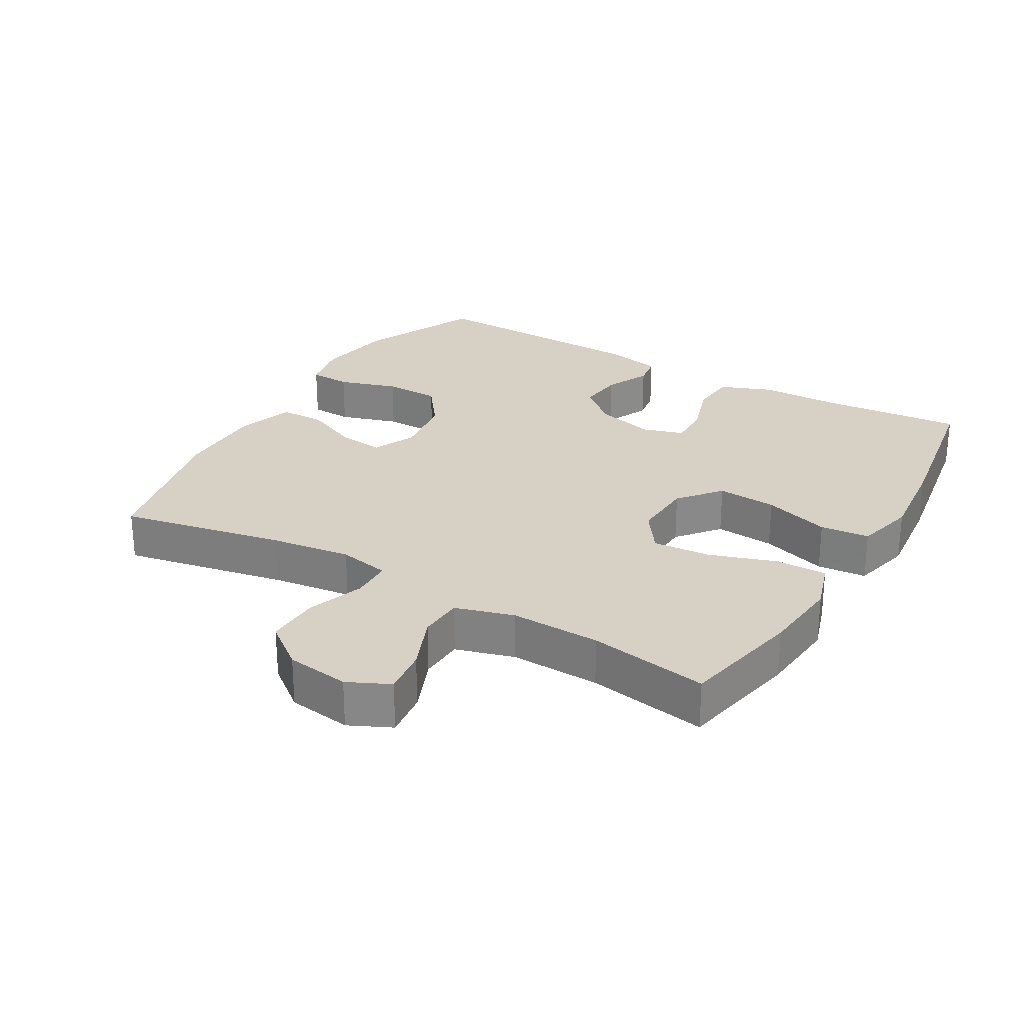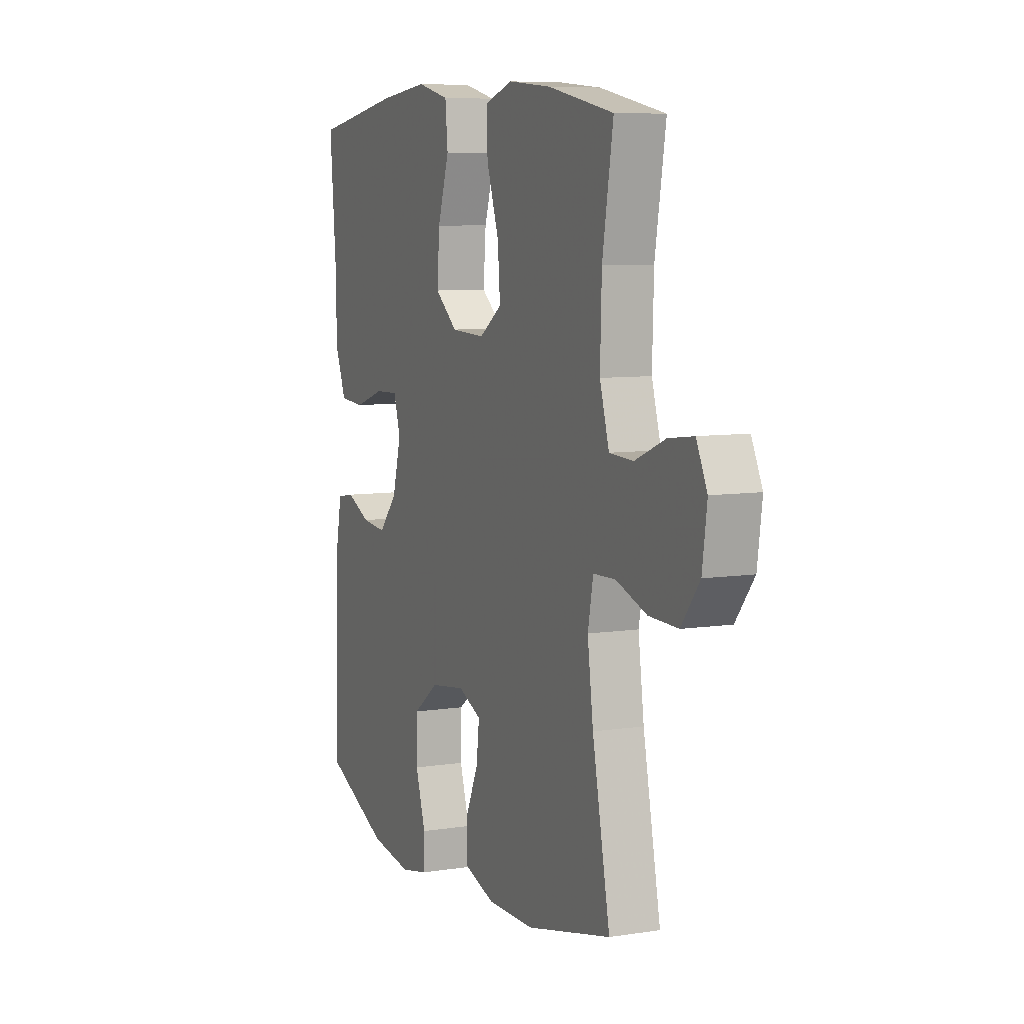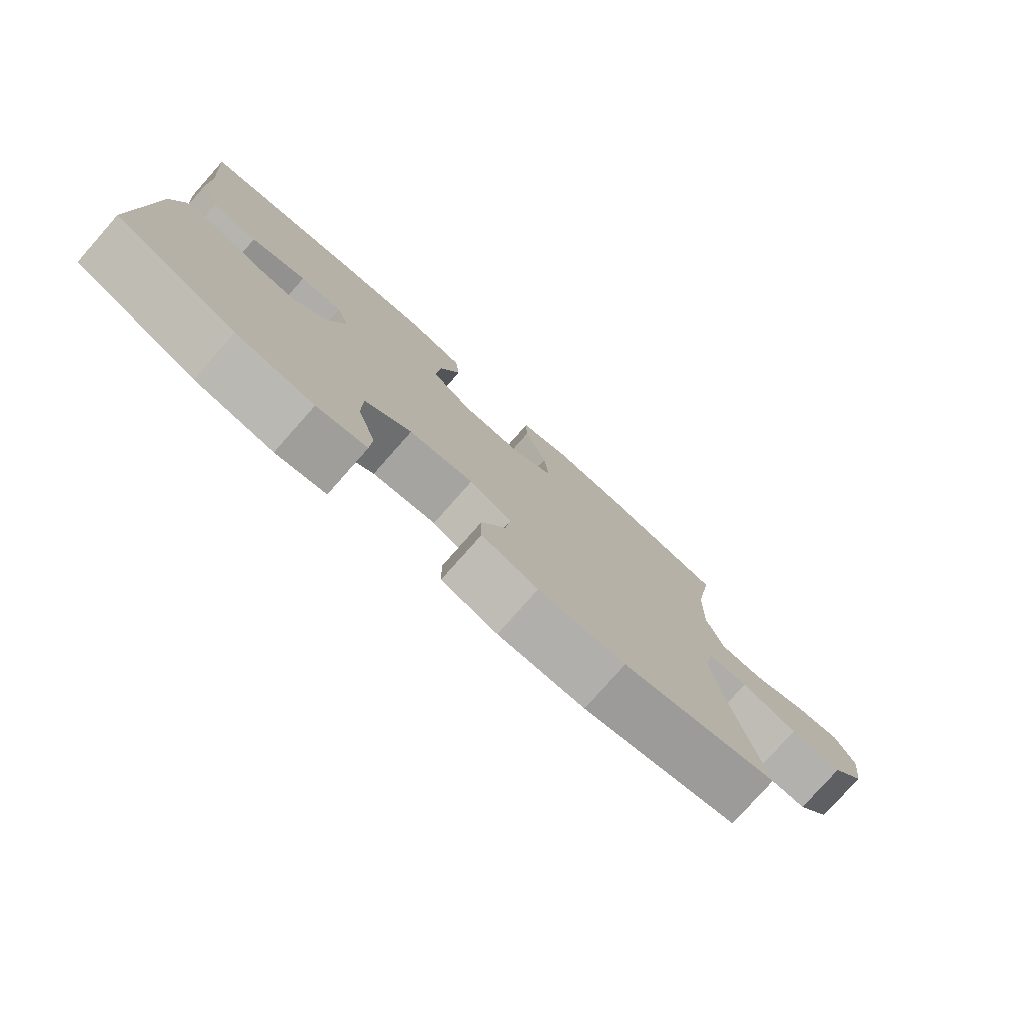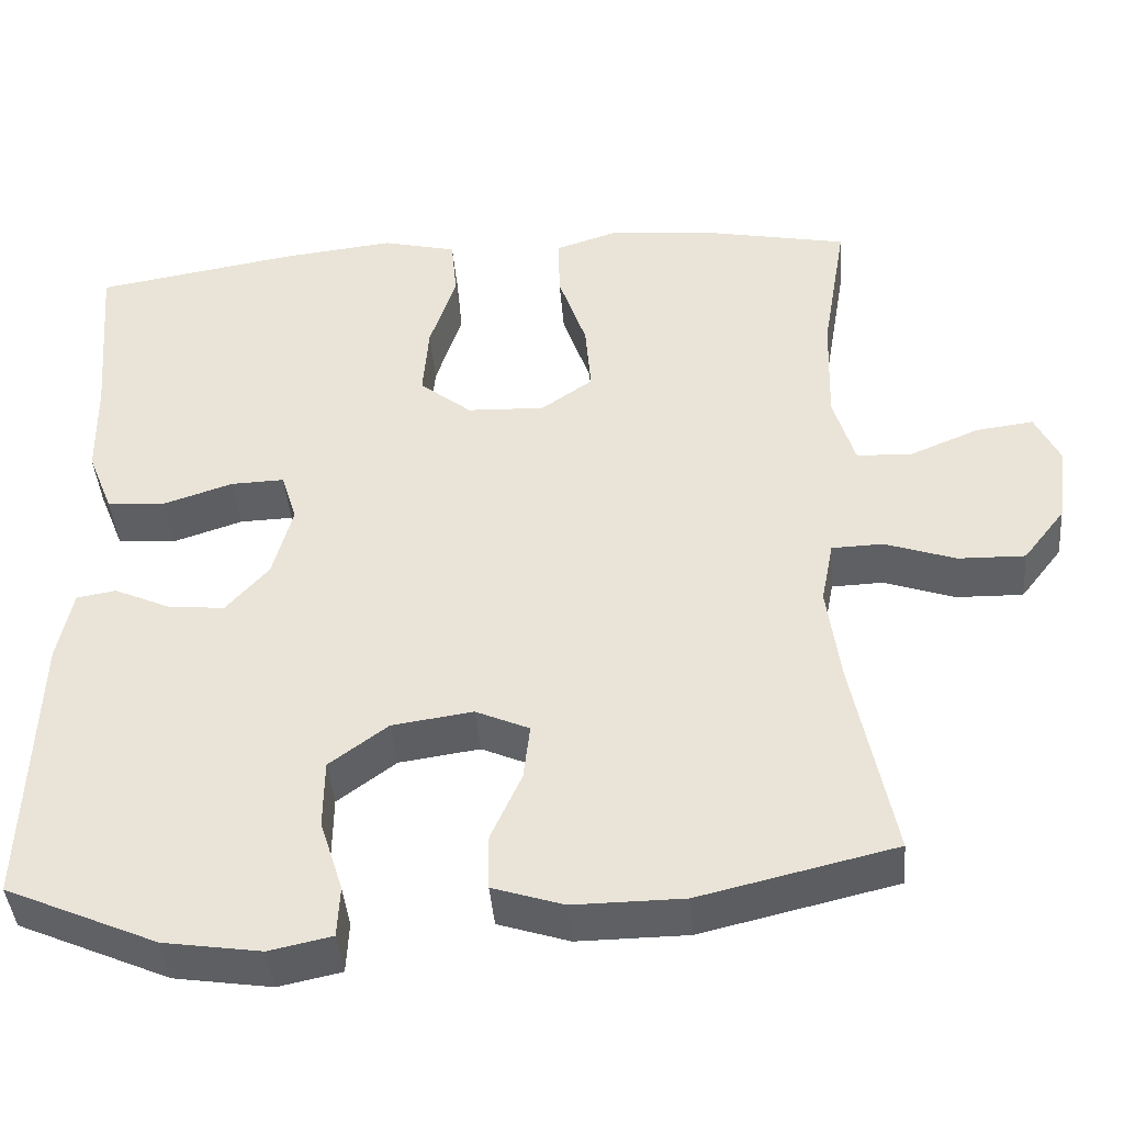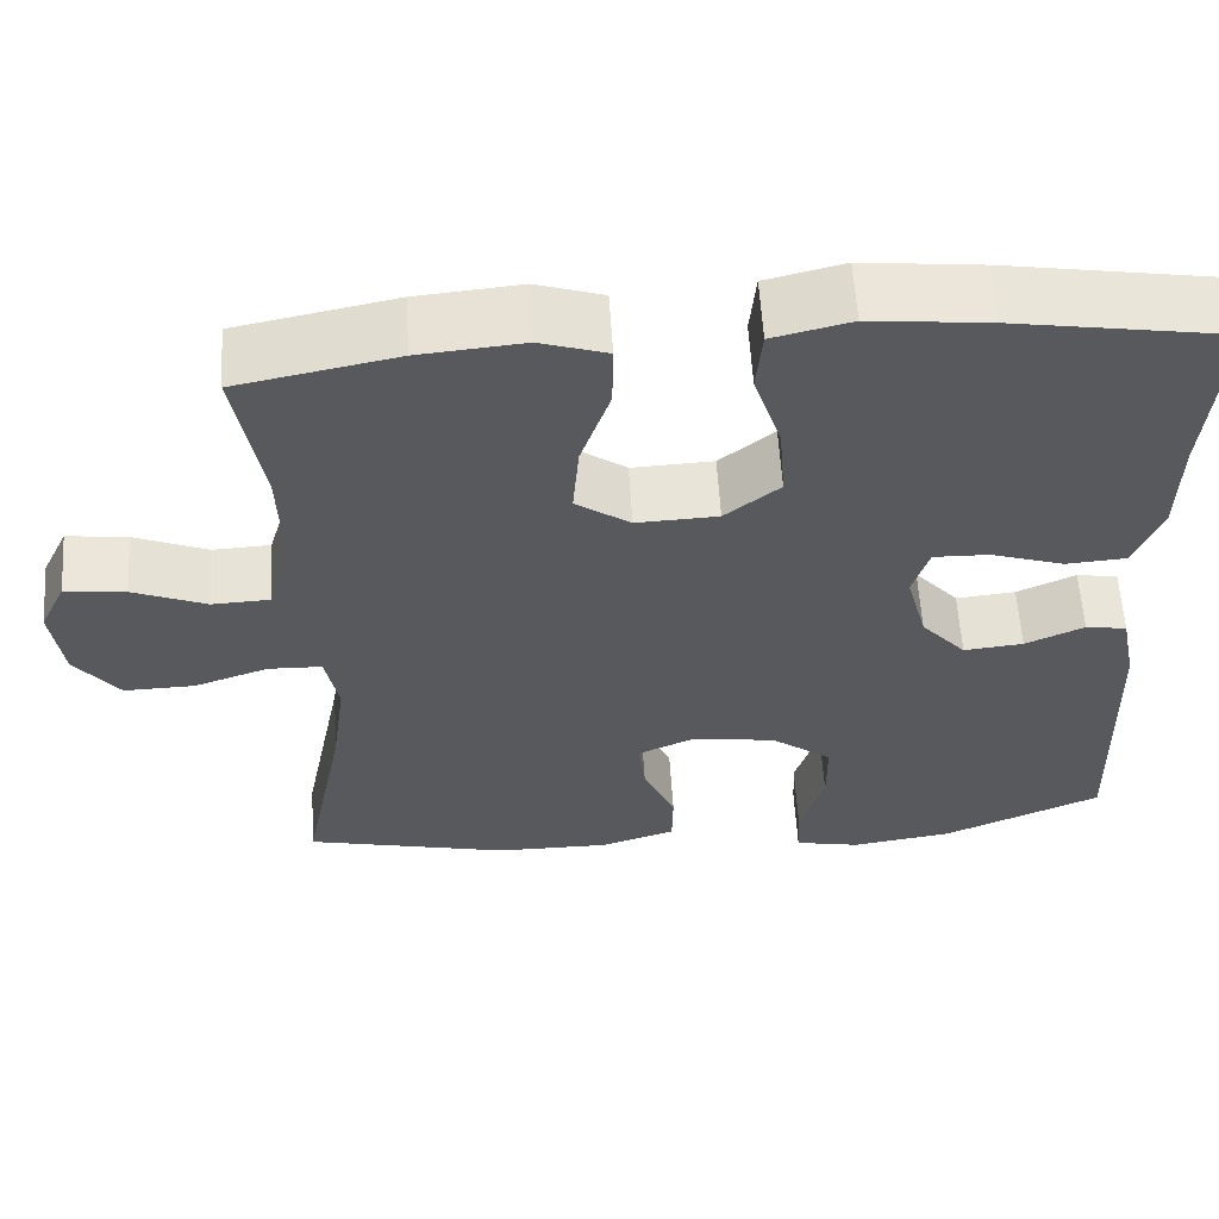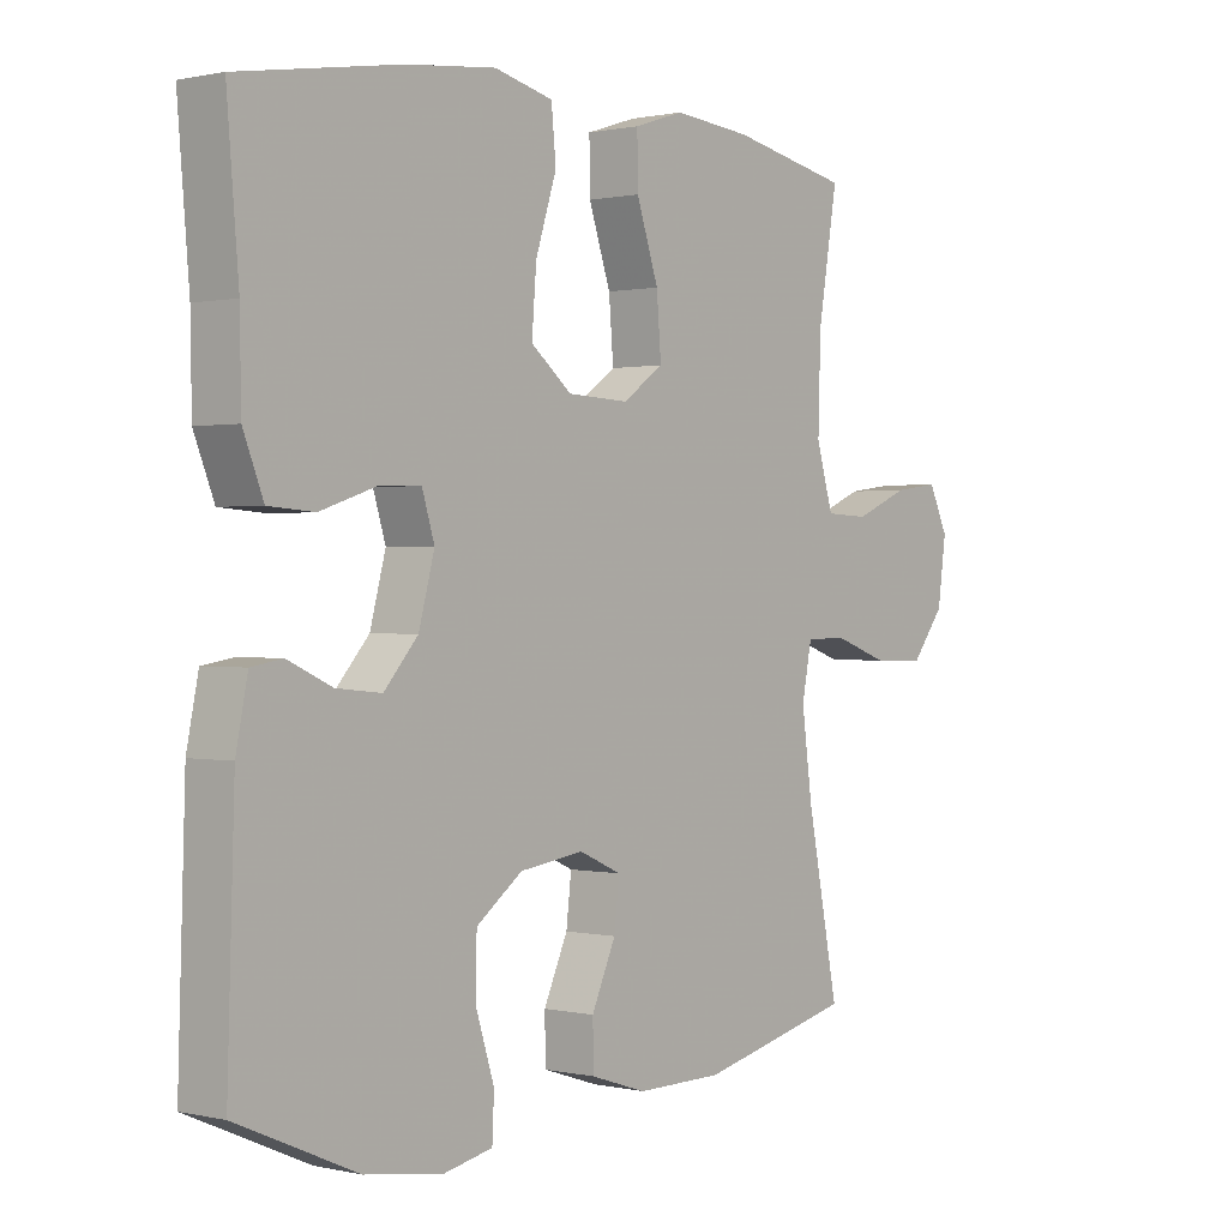
<metadata>
{"format":"obj","ext":"obj","renderer":"f3d","projection":"perspective","resolution":1024,"background":"white","views":[{"elev":26.7,"azim":-59.6,"up":"+Y"},{"elev":7.7,"azim":-113.6,"up":"+Z"},{"elev":-78.4,"azim":138.5,"up":"+Z"},{"elev":-42.3,"azim":-175.3,"up":"+Z"},{"elev":59.4,"azim":-3.6,"up":"+Z"},{"elev":0.6,"azim":129.7,"up":"+Z"}]}
</metadata>
<code>
v 0.5 0.07 -0.5
v 0.316 0.07 -0.581
v 0.198 0.07 -0.599
v 0.122 0.07 -0.583
v 0.119 0.07 -0.52
v 0.147 0.07 -0.431
v 0.146 0.07 -0.347
v 0.075 0.07 -0.294
v -0.023 0.07 -0.28
v -0.088 0.07 -0.309
v -0.08 0.07 -0.378
v -0.043 0.07 -0.461
v -0.044 0.07 -0.529
v -0.13 0.07 -0.557
v -0.263 0.07 -0.556
v -0.5 0.07 -0.5
v -0.451 0.07 -0.252
v -0.435 0.07 -0.132
v -0.45 0.07 -0.055
v -0.512 0.07 -0.053
v -0.598 0.07 -0.083
v -0.679 0.07 -0.085
v -0.73 0.07 -0.019
v -0.743 0.07 0.076
v -0.713 0.07 0.139
v -0.643 0.07 0.13
v -0.559 0.07 0.095
v -0.492 0.07 0.098
v -0.466 0.07 0.186
v -0.47 0.07 0.321
v -0.5 0.07 0.5
v -0.317 0.07 0.537
v -0.197 0.07 0.548
v -0.12 0.07 0.523
v -0.121 0.07 0.447
v -0.155 0.07 0.346
v -0.162 0.07 0.259
v -0.099 0.07 0.215
v -0.005 0.07 0.219
v 0.058 0.07 0.27
v 0.051 0.07 0.36
v 0.019 0.07 0.46
v 0.026 0.07 0.534
v 0.116 0.07 0.556
v 0.253 0.07 0.541
v 0.5 0.07 0.5
v 0.482 0.07 0.286
v 0.48 0.07 0.166
v 0.449 0.07 0.088
v 0.379 0.07 0.083
v 0.294 0.07 0.111
v 0.229 0.07 0.113
v 0.21 0.07 0.051
v 0.234 0.07 -0.039
v 0.286 0.07 -0.098
v 0.355 0.07 -0.091
v 0.423 0.07 -0.06
v 0.471 0.07 -0.068
v 0.489 0.07 -0.157
v 0.5 0 -0.5
v 0.316 0 -0.581
v 0.198 0 -0.599
v 0.122 0 -0.583
v 0.119 0 -0.52
v 0.147 0 -0.431
v 0.146 0 -0.347
v 0.075 0 -0.294
v -0.023 0 -0.28
v -0.088 0 -0.309
v -0.08 0 -0.378
v -0.043 0 -0.461
v -0.044 0 -0.529
v -0.13 0 -0.557
v -0.263 0 -0.556
v -0.5 0 -0.5
v -0.451 0 -0.252
v -0.435 0 -0.132
v -0.45 0 -0.055
v -0.512 0 -0.053
v -0.598 0 -0.083
v -0.679 0 -0.085
v -0.73 0 -0.019
v -0.743 0 0.076
v -0.713 0 0.139
v -0.643 0 0.13
v -0.559 0 0.095
v -0.492 0 0.098
v -0.466 0 0.186
v -0.47 0 0.321
v -0.5 0 0.5
v -0.317 0 0.537
v -0.197 0 0.548
v -0.12 0 0.523
v -0.121 0 0.447
v -0.155 0 0.346
v -0.162 0 0.259
v -0.099 0 0.215
v -0.005 0 0.219
v 0.058 0 0.27
v 0.051 0 0.36
v 0.019 0 0.46
v 0.026 0 0.534
v 0.116 0 0.556
v 0.253 0 0.541
v 0.5 0 0.5
v 0.482 0 0.286
v 0.48 0 0.166
v 0.449 0 0.088
v 0.379 0 0.083
v 0.294 0 0.111
v 0.229 0 0.113
v 0.21 0 0.051
v 0.234 0 -0.039
v 0.286 0 -0.098
v 0.355 0 -0.091
v 0.423 0 -0.06
v 0.471 0 -0.068
v 0.489 0 -0.157
f 4 5 6
f 3 4 6
f 2 3 6
f 1 2 6
f 59 1 6
f 58 59 6
f 57 58 6
f 56 57 6
f 55 56 6 7
f 54 55 7 8
f 53 54 8 9
f 52 53 9 10
f 49 50 51
f 48 49 51
f 47 48 51
f 47 51 52
f 46 47 52
f 45 46 52
f 44 45 52
f 43 44 52
f 42 43 52
f 41 42 52
f 40 41 52
f 39 40 52 10
f 34 35 36
f 33 34 36
f 32 33 36
f 31 32 36
f 30 31 36
f 29 30 36 37
f 28 29 37 38
f 25 26 27
f 24 25 27
f 23 24 27
f 22 23 27
f 21 22 27
f 20 21 27
f 19 20 27 28
f 15 16 17
f 14 15 17
f 13 14 17
f 12 13 17
f 11 12 17
f 10 11 17 18
f 38 39 10
f 28 38 10
f 19 28 10
f 10 18 19
f 65 64 63
f 65 63 62
f 65 62 61
f 65 61 60
f 65 60 118
f 65 118 117
f 65 117 116
f 65 116 115
f 66 65 115 114
f 67 66 114 113
f 68 67 113 112
f 69 68 112 111
f 110 109 108
f 110 108 107
f 110 107 106
f 111 110 106
f 111 106 105
f 111 105 104
f 111 104 103
f 111 103 102
f 111 102 101
f 111 101 100
f 111 100 99
f 69 111 99 98
f 95 94 93
f 95 93 92
f 95 92 91
f 95 91 90
f 95 90 89
f 96 95 89 88
f 97 96 88 87
f 86 85 84
f 86 84 83
f 86 83 82
f 86 82 81
f 86 81 80
f 86 80 79
f 87 86 79 78
f 76 75 74
f 76 74 73
f 76 73 72
f 76 72 71
f 76 71 70
f 77 76 70 69
f 69 98 97
f 69 97 87
f 69 87 78
f 78 77 69
f 1 60 61 2
f 2 61 62 3
f 3 62 63 4
f 4 63 64 5
f 5 64 65 6
f 6 65 66 7
f 7 66 67 8
f 8 67 68 9
f 9 68 69 10
f 10 69 70 11
f 11 70 71 12
f 12 71 72 13
f 13 72 73 14
f 14 73 74 15
f 15 74 75 16
f 16 75 76 17
f 17 76 77 18
f 18 77 78 19
f 19 78 79 20
f 20 79 80 21
f 21 80 81 22
f 22 81 82 23
f 23 82 83 24
f 24 83 84 25
f 25 84 85 26
f 26 85 86 27
f 27 86 87 28
f 28 87 88 29
f 29 88 89 30
f 30 89 90 31
f 31 90 91 32
f 32 91 92 33
f 33 92 93 34
f 34 93 94 35
f 35 94 95 36
f 36 95 96 37
f 37 96 97 38
f 38 97 98 39
f 39 98 99 40
f 40 99 100 41
f 41 100 101 42
f 42 101 102 43
f 43 102 103 44
f 44 103 104 45
f 45 104 105 46
f 46 105 106 47
f 47 106 107 48
f 48 107 108 49
f 49 108 109 50
f 50 109 110 51
f 51 110 111 52
f 52 111 112 53
f 53 112 113 54
f 54 113 114 55
f 55 114 115 56
f 56 115 116 57
f 57 116 117 58
f 58 117 118 59
f 59 118 60 1

</code>
